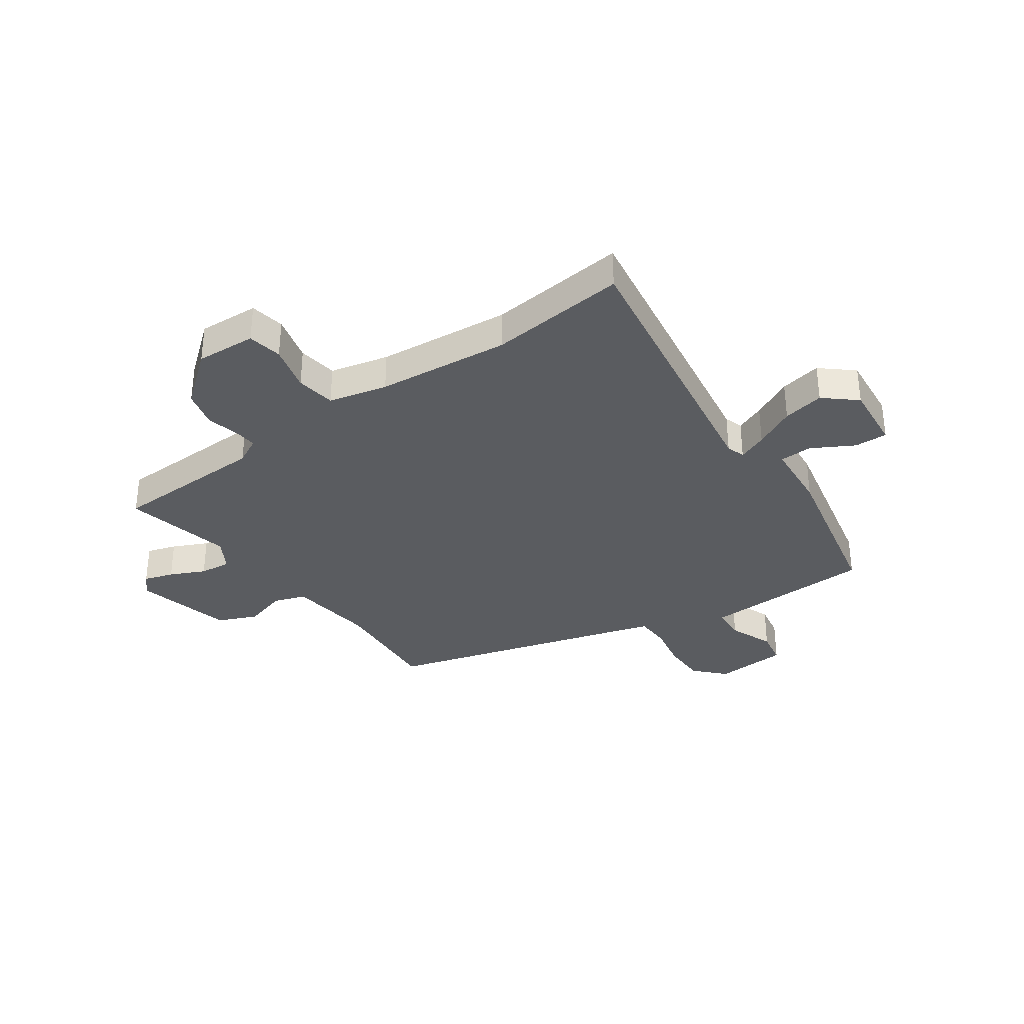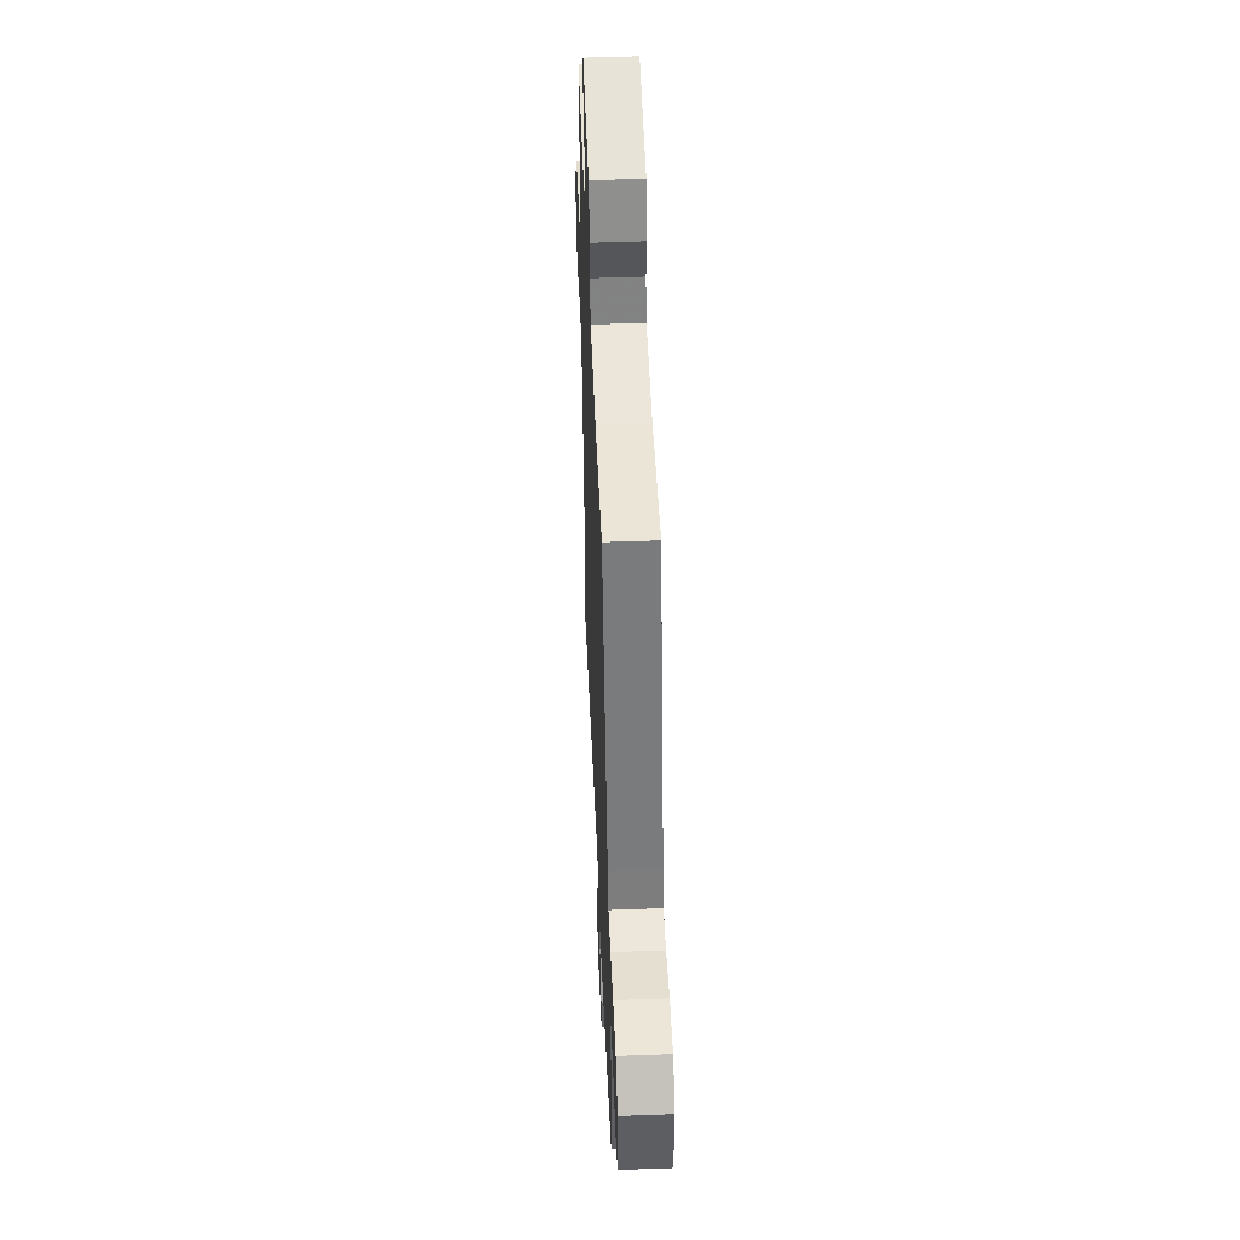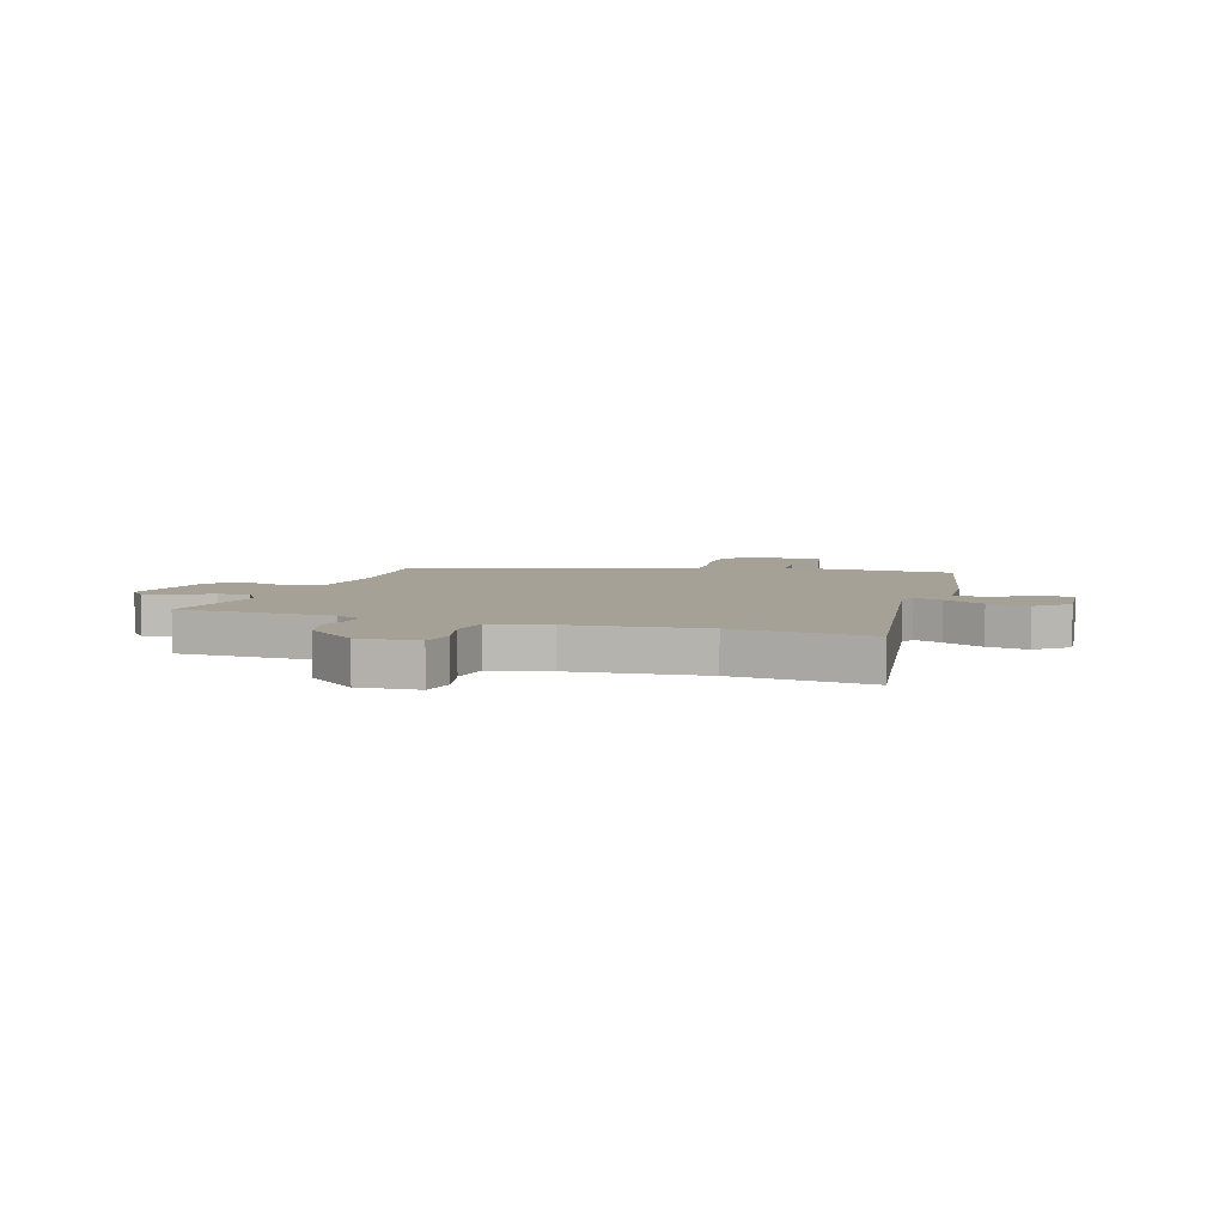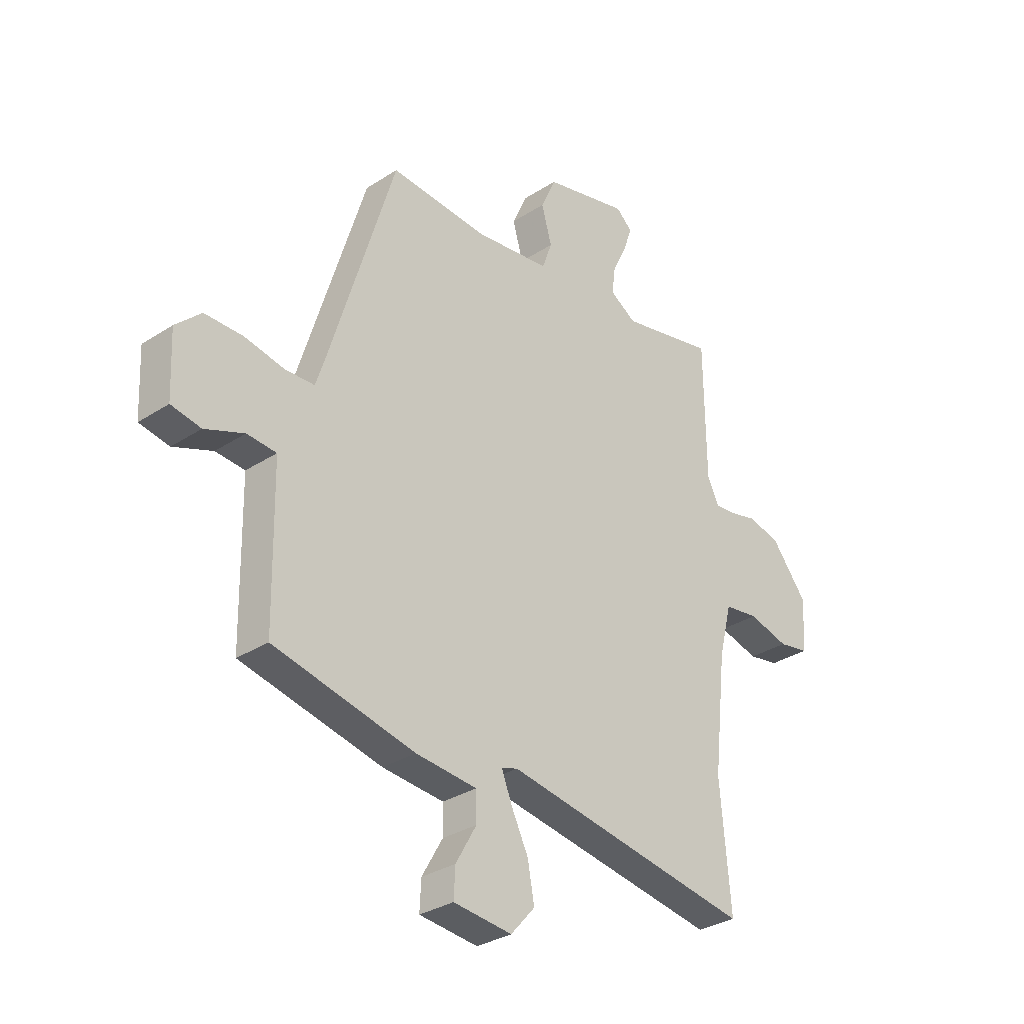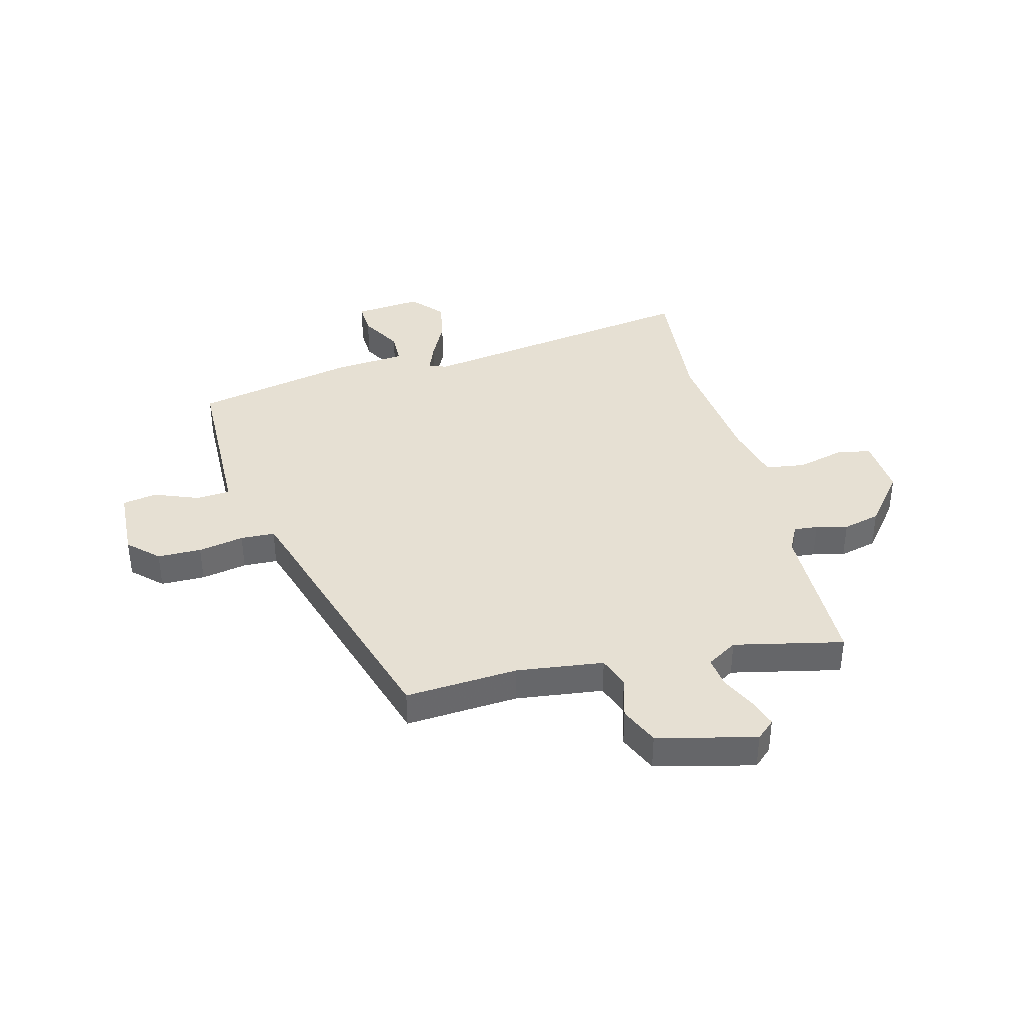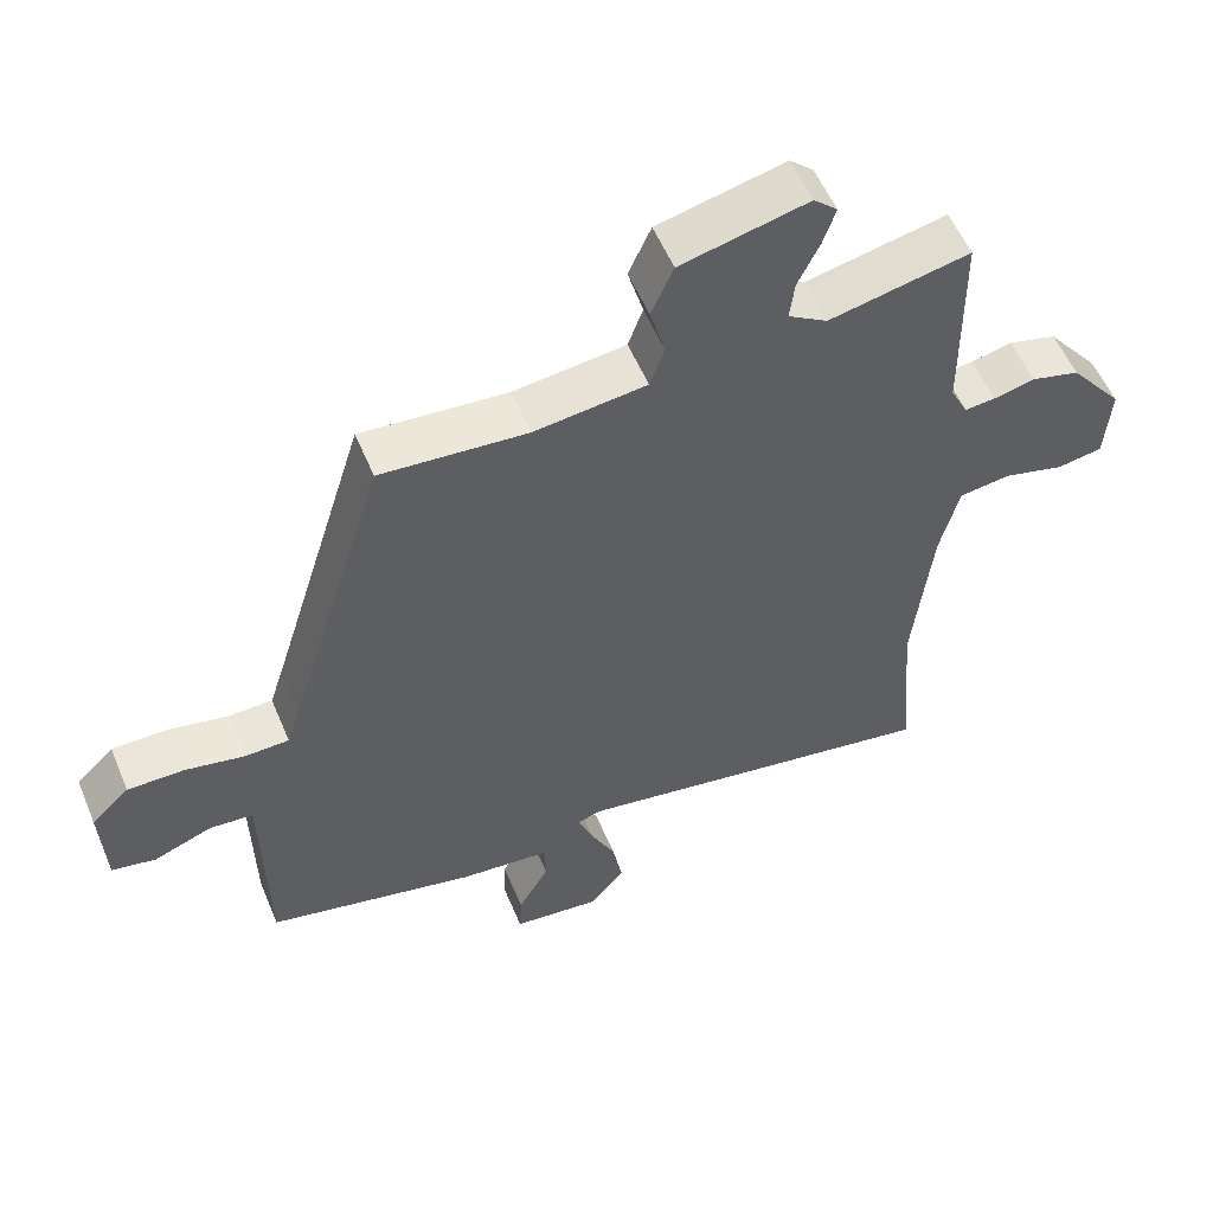
<metadata>
{"format":"obj","ext":"obj","renderer":"f3d","projection":"perspective","resolution":1024,"background":"white","views":[{"elev":-34.3,"azim":125.9,"up":"+Y"},{"elev":48.9,"azim":-92.4,"up":"+Z"},{"elev":6.0,"azim":108.4,"up":"+Y"},{"elev":-31.5,"azim":-47.3,"up":"+Z"},{"elev":38.3,"azim":-14.1,"up":"+Y"},{"elev":55.5,"azim":-22.6,"up":"+Z"}]}
</metadata>
<code>
v -0.542 0.07 -0.476
v -0.545 0.07 -0.28
v -0.547 0.07 -0.159
v -0.609 0.07 -0.154
v -0.692 0.07 -0.186
v -0.755 0.07 -0.174
v -0.761 0.07 -0.039
v -0.707 0.07 0.012
v -0.626 0.07 0.012
v -0.542 0.07 -0.005
v -0.479 0.07 -0.003
v -0.46 0.07 0.056
v -0.32 0.07 0.514
v -0.112 0.07 0.498
v 0.048 0.07 0.517
v 0.069 0.07 0.576
v 0.047 0.07 0.654
v 0.079 0.07 0.726
v 0.26 0.07 0.769
v 0.294 0.07 0.738
v 0.276 0.07 0.684
v 0.245 0.07 0.62
v 0.238 0.07 0.563
v 0.294 0.07 0.528
v 0.495 0.07 0.571
v 0.498 0.07 0.284
v 0.523 0.07 0.234
v 0.567 0.07 0.238
v 0.625 0.07 0.252
v 0.694 0.07 0.234
v 0.77 0.07 0.138
v 0.762 0.07 0.027
v 0.698 0.07 0.016
v 0.612 0.07 0.039
v 0.539 0.07 0.029
v 0.512 0.07 -0.079
v 0.485 0.07 -0.324
v 0.507 0.07 -0.578
v -0.022 0.07 -0.49
v -0.056 0.07 -0.501
v -0.035 0.07 -0.555
v 0.002 0.07 -0.631
v 0.016 0.07 -0.708
v -0.035 0.07 -0.766
v -0.159 0.07 -0.753
v -0.156 0.07 -0.692
v -0.112 0.07 -0.615
v -0.113 0.07 -0.555
v -0.243 0.07 -0.543
v -0.542 0 -0.476
v -0.545 0 -0.28
v -0.547 0 -0.159
v -0.609 0 -0.154
v -0.692 0 -0.186
v -0.755 0 -0.174
v -0.761 0 -0.039
v -0.707 0 0.012
v -0.626 0 0.012
v -0.542 0 -0.005
v -0.479 0 -0.003
v -0.46 0 0.056
v -0.32 0 0.514
v -0.112 0 0.498
v 0.048 0 0.517
v 0.069 0 0.576
v 0.047 0 0.654
v 0.079 0 0.726
v 0.26 0 0.769
v 0.294 0 0.738
v 0.276 0 0.684
v 0.245 0 0.62
v 0.238 0 0.563
v 0.294 0 0.528
v 0.495 0 0.571
v 0.498 0 0.284
v 0.523 0 0.234
v 0.567 0 0.238
v 0.625 0 0.252
v 0.694 0 0.234
v 0.77 0 0.138
v 0.762 0 0.027
v 0.698 0 0.016
v 0.612 0 0.039
v 0.539 0 0.029
v 0.512 0 -0.079
v 0.485 0 -0.324
v 0.507 0 -0.578
v -0.022 0 -0.49
v -0.056 0 -0.501
v -0.035 0 -0.555
v 0.002 0 -0.631
v 0.016 0 -0.708
v -0.035 0 -0.766
v -0.159 0 -0.753
v -0.156 0 -0.692
v -0.112 0 -0.615
v -0.113 0 -0.555
v -0.243 0 -0.543
f 48 49 1 2
f 45 46 47
f 44 45 47
f 43 44 47
f 42 43 47
f 41 42 47
f 40 41 47 48
f 37 38 39
f 36 37 39 40
f 35 36 40
f 32 33 34
f 31 32 34
f 30 31 34
f 29 30 34
f 28 29 34
f 27 28 34 35
f 26 27 35 40
f 48 2 3
f 40 48 3
f 26 40 3
f 25 26 3
f 24 25 3
f 20 21 22
f 19 20 22
f 18 19 22
f 17 18 22
f 16 17 22
f 15 16 22 23
f 12 13 14
f 11 12 14 15
f 8 9 10
f 7 8 10
f 6 7 10
f 5 6 10
f 4 5 10
f 4 10 11
f 15 23 24
f 11 15 24
f 4 11 24
f 3 4 24
f 51 50 98 97
f 96 95 94
f 96 94 93
f 96 93 92
f 96 92 91
f 96 91 90
f 97 96 90 89
f 88 87 86
f 89 88 86 85
f 89 85 84
f 83 82 81
f 83 81 80
f 83 80 79
f 83 79 78
f 83 78 77
f 84 83 77 76
f 89 84 76 75
f 52 51 97
f 52 97 89
f 52 89 75
f 52 75 74
f 52 74 73
f 71 70 69
f 71 69 68
f 71 68 67
f 71 67 66
f 71 66 65
f 72 71 65 64
f 63 62 61
f 64 63 61 60
f 59 58 57
f 59 57 56
f 59 56 55
f 59 55 54
f 59 54 53
f 60 59 53
f 73 72 64
f 73 64 60
f 73 60 53
f 73 53 52
f 1 50 51 2
f 2 51 52 3
f 3 52 53 4
f 4 53 54 5
f 5 54 55 6
f 6 55 56 7
f 7 56 57 8
f 8 57 58 9
f 9 58 59 10
f 10 59 60 11
f 11 60 61 12
f 12 61 62 13
f 13 62 63 14
f 14 63 64 15
f 15 64 65 16
f 16 65 66 17
f 17 66 67 18
f 18 67 68 19
f 19 68 69 20
f 20 69 70 21
f 21 70 71 22
f 22 71 72 23
f 23 72 73 24
f 24 73 74 25
f 25 74 75 26
f 26 75 76 27
f 27 76 77 28
f 28 77 78 29
f 29 78 79 30
f 30 79 80 31
f 31 80 81 32
f 32 81 82 33
f 33 82 83 34
f 34 83 84 35
f 35 84 85 36
f 36 85 86 37
f 37 86 87 38
f 38 87 88 39
f 39 88 89 40
f 40 89 90 41
f 41 90 91 42
f 42 91 92 43
f 43 92 93 44
f 44 93 94 45
f 45 94 95 46
f 46 95 96 47
f 47 96 97 48
f 48 97 98 49
f 49 98 50 1

</code>
